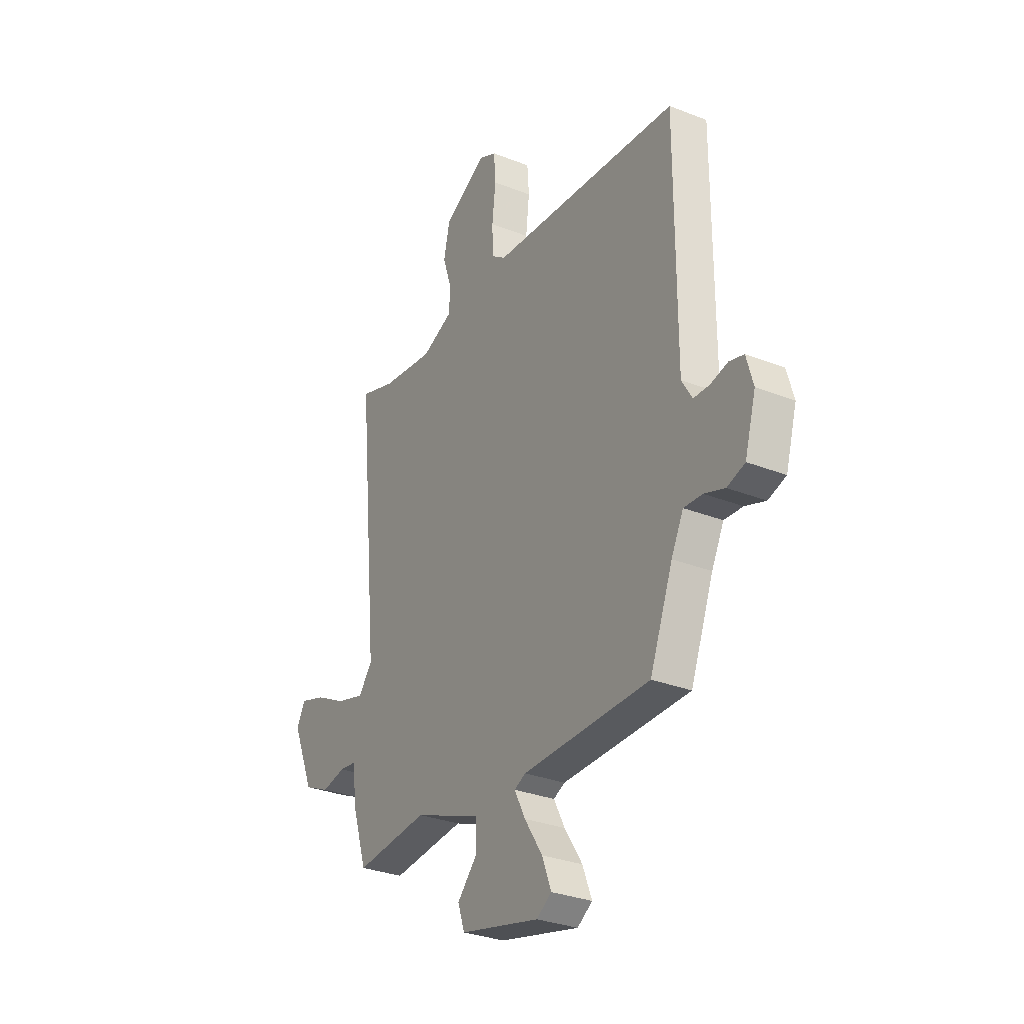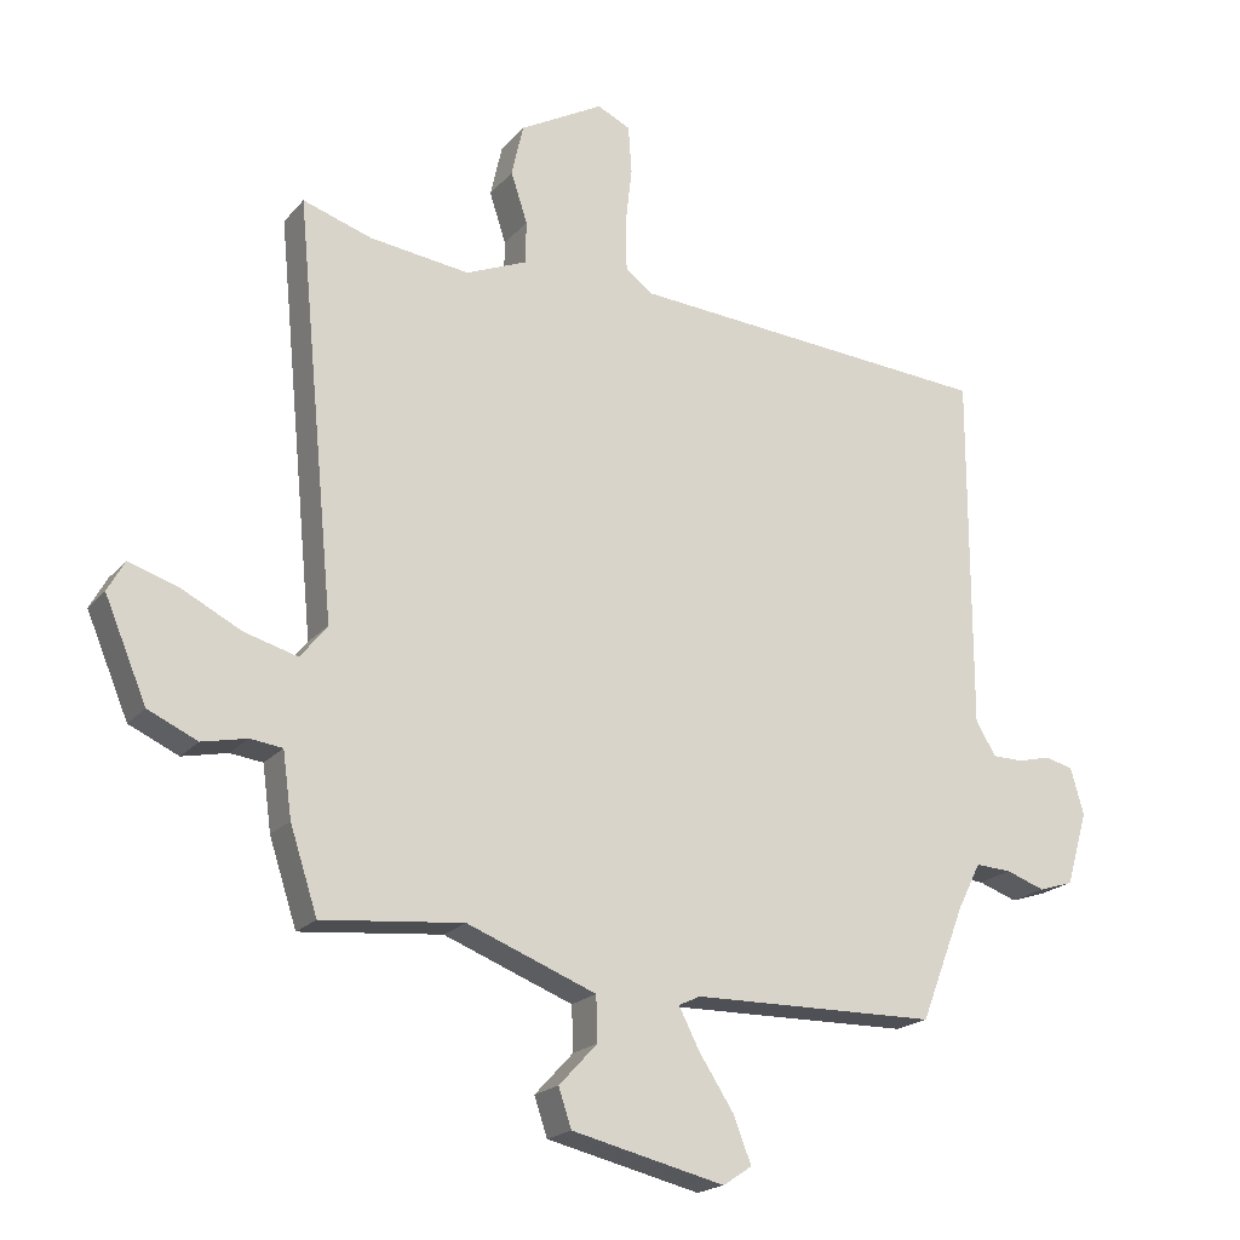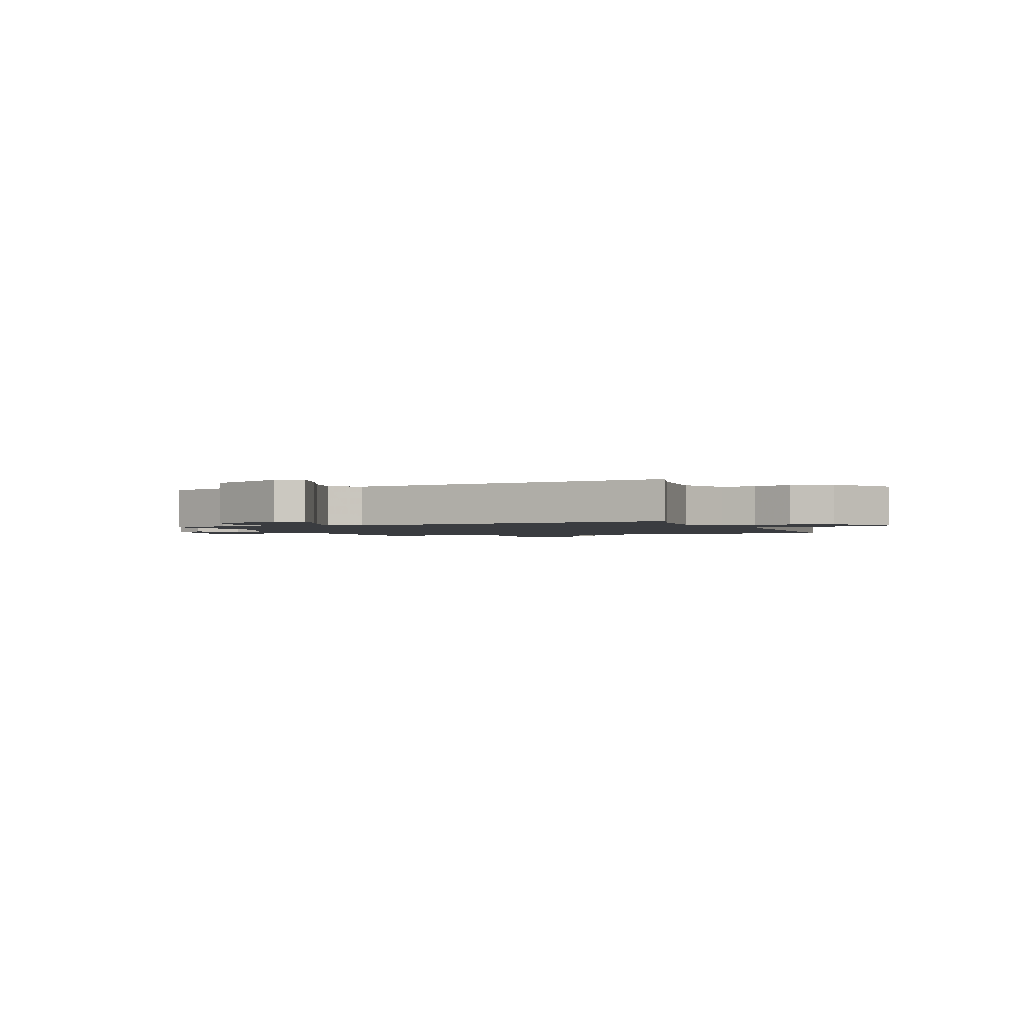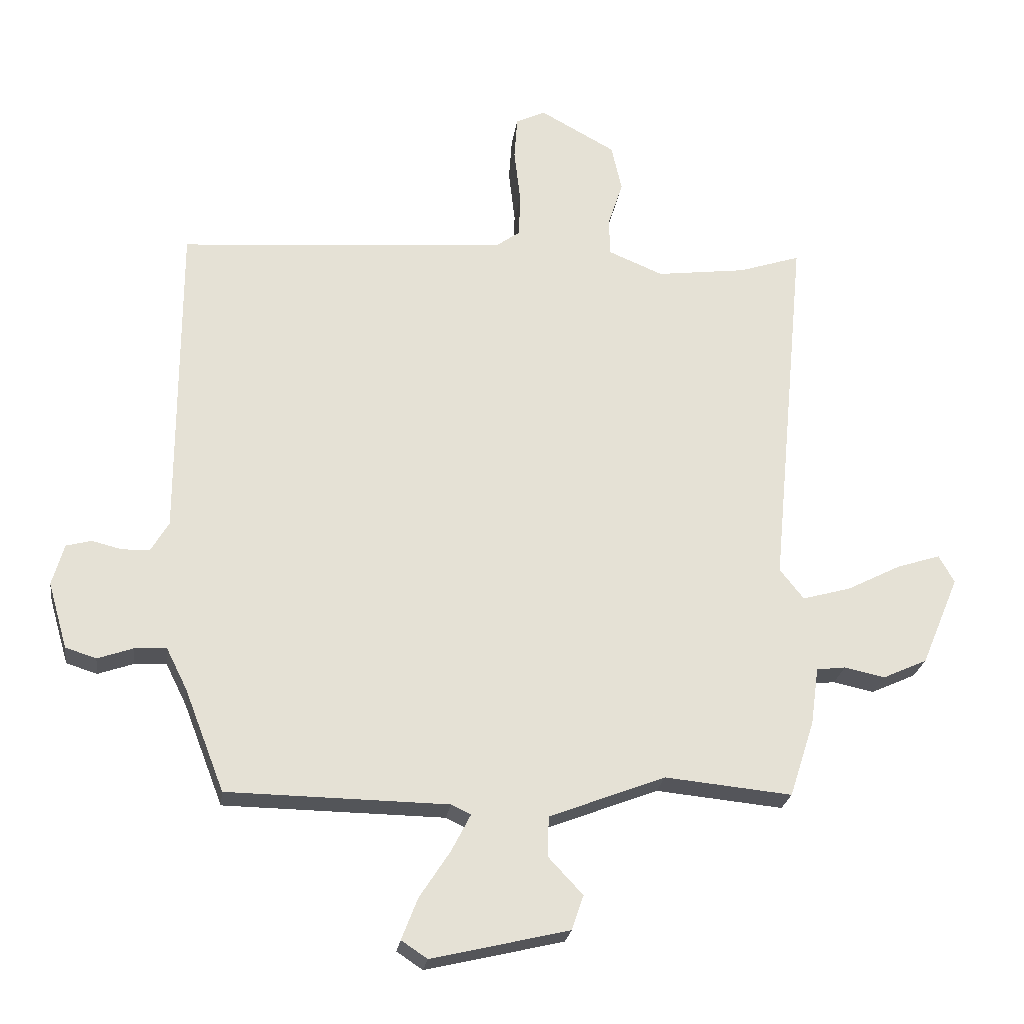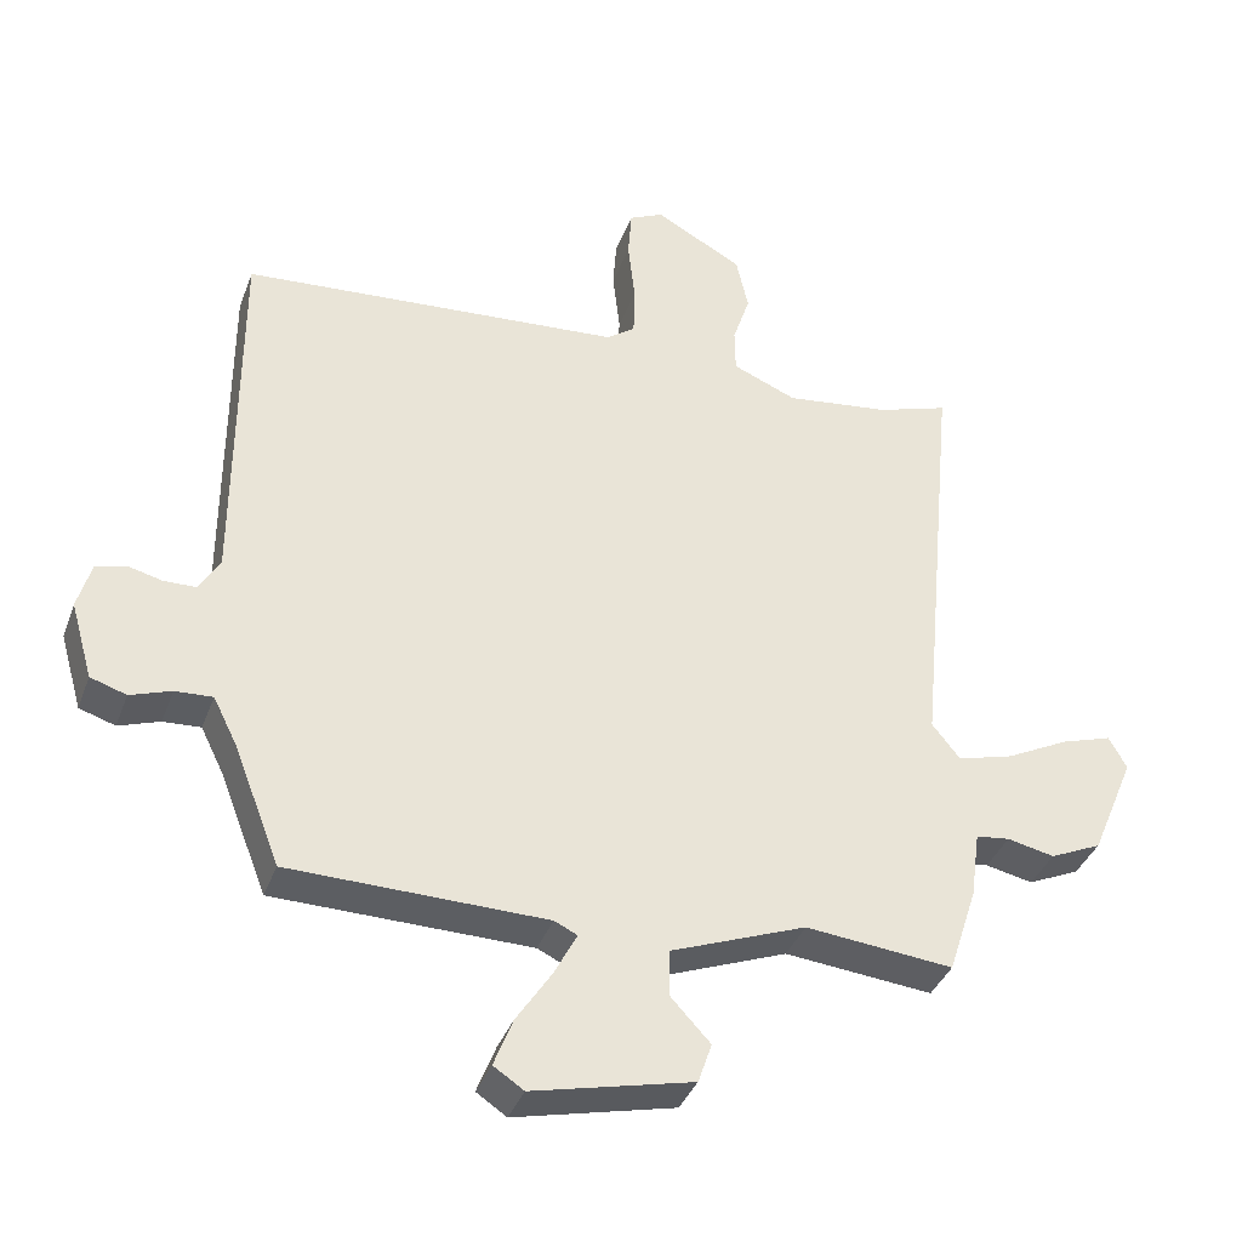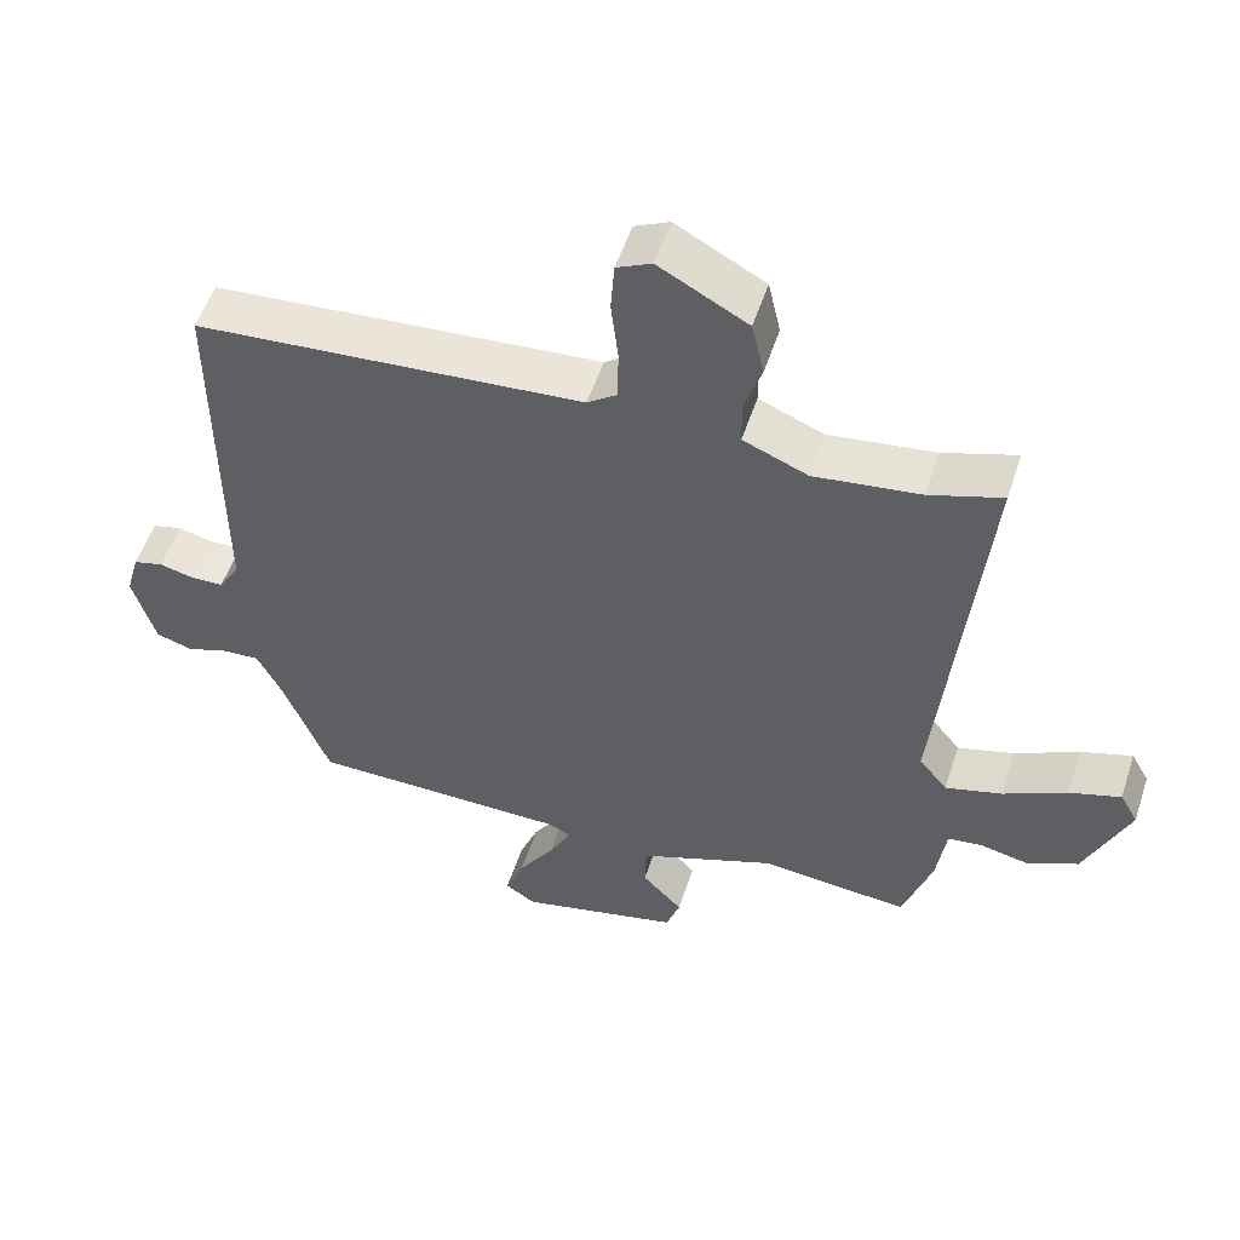
<metadata>
{"format":"obj","ext":"obj","renderer":"f3d","projection":"perspective","resolution":1024,"background":"white","views":[{"elev":-30.4,"azim":60.2,"up":"+Z"},{"elev":-19.8,"azim":-27.8,"up":"+Z"},{"elev":-1.7,"azim":-65.5,"up":"+Y"},{"elev":-24.3,"azim":172.1,"up":"+Z"},{"elev":-37.5,"azim":160.8,"up":"+Z"},{"elev":53.9,"azim":-162.0,"up":"+Z"}]}
</metadata>
<code>
v 0.502 0.07 0.463
v 0.502 0.07 -0.058
v 0.531 0.07 -0.107
v 0.576 0.07 -0.108
v 0.624 0.07 -0.096
v 0.665 0.07 -0.107
v 0.684 0.07 -0.174
v 0.653 0.07 -0.281
v 0.603 0.07 -0.297
v 0.546 0.07 -0.277
v 0.494 0.07 -0.274
v 0.46 0.07 -0.342
v 0.396 0.07 -0.507
v 0.039 0.07 -0.512
v 0.007 0.07 -0.527
v 0.038 0.07 -0.587
v 0.088 0.07 -0.664
v 0.114 0.07 -0.731
v 0.072 0.07 -0.759
v -0.151 0.07 -0.706
v -0.17 0.07 -0.65
v -0.114 0.07 -0.59
v -0.116 0.07 -0.525
v -0.304 0.07 -0.452
v -0.51 0.07 -0.472
v -0.55 0.07 -0.349
v -0.563 0.07 -0.255
v -0.61 0.07 -0.249
v -0.676 0.07 -0.263
v -0.748 0.07 -0.23
v -0.809 0.07 -0.085
v -0.784 0.07 -0.04
v -0.713 0.07 -0.063
v -0.625 0.07 -0.108
v -0.547 0.07 -0.13
v -0.508 0.07 -0.081
v -0.566 0.07 0.522
v -0.466 0.07 0.489
v -0.32 0.07 0.47
v -0.231 0.07 0.507
v -0.23 0.07 0.569
v -0.254 0.07 0.642
v -0.237 0.07 0.718
v -0.115 0.07 0.785
v -0.067 0.07 0.762
v -0.062 0.07 0.692
v -0.072 0.07 0.605
v -0.07 0.07 0.533
v -0.03 0.07 0.504
v 0.502 0 0.463
v 0.502 0 -0.058
v 0.531 0 -0.107
v 0.576 0 -0.108
v 0.624 0 -0.096
v 0.665 0 -0.107
v 0.684 0 -0.174
v 0.653 0 -0.281
v 0.603 0 -0.297
v 0.546 0 -0.277
v 0.494 0 -0.274
v 0.46 0 -0.342
v 0.396 0 -0.507
v 0.039 0 -0.512
v 0.007 0 -0.527
v 0.038 0 -0.587
v 0.088 0 -0.664
v 0.114 0 -0.731
v 0.072 0 -0.759
v -0.151 0 -0.706
v -0.17 0 -0.65
v -0.114 0 -0.59
v -0.116 0 -0.525
v -0.304 0 -0.452
v -0.51 0 -0.472
v -0.55 0 -0.349
v -0.563 0 -0.255
v -0.61 0 -0.249
v -0.676 0 -0.263
v -0.748 0 -0.23
v -0.809 0 -0.085
v -0.784 0 -0.04
v -0.713 0 -0.063
v -0.625 0 -0.108
v -0.547 0 -0.13
v -0.508 0 -0.081
v -0.566 0 0.522
v -0.466 0 0.489
v -0.32 0 0.47
v -0.231 0 0.507
v -0.23 0 0.569
v -0.254 0 0.642
v -0.237 0 0.718
v -0.115 0 0.785
v -0.067 0 0.762
v -0.062 0 0.692
v -0.072 0 0.605
v -0.07 0 0.533
v -0.03 0 0.504
f 44 45 46 47
f 44 47 48
f 41 42 43 44
f 40 41 44 48
f 39 40 48 49
f 36 37 38
f 36 38 39
f 31 32 33 34
f 31 34 35
f 28 29 30 31
f 27 28 31 35
f 24 25 26 27
f 23 24 27 35
f 19 20 21 22
f 19 22 23
f 16 17 18 19
f 15 16 19 23
f 14 15 23 35
f 12 13 14 35
f 7 8 9 10
f 7 10 11
f 4 5 6 7
f 3 4 7 11
f 2 3 11 12
f 36 39 49 1
f 12 35 36
f 1 2 12 36
f 96 95 94 93
f 97 96 93
f 93 92 91 90
f 97 93 90 89
f 98 97 89 88
f 87 86 85
f 88 87 85
f 83 82 81 80
f 84 83 80
f 80 79 78 77
f 84 80 77 76
f 76 75 74 73
f 84 76 73 72
f 71 70 69 68
f 72 71 68
f 68 67 66 65
f 72 68 65 64
f 84 72 64 63
f 84 63 62 61
f 59 58 57 56
f 60 59 56
f 56 55 54 53
f 60 56 53 52
f 61 60 52 51
f 50 98 88 85
f 85 84 61
f 85 61 51 50
f 1 50 51 2
f 2 51 52 3
f 3 52 53 4
f 4 53 54 5
f 5 54 55 6
f 6 55 56 7
f 7 56 57 8
f 8 57 58 9
f 9 58 59 10
f 10 59 60 11
f 11 60 61 12
f 12 61 62 13
f 13 62 63 14
f 14 63 64 15
f 15 64 65 16
f 16 65 66 17
f 17 66 67 18
f 18 67 68 19
f 19 68 69 20
f 20 69 70 21
f 21 70 71 22
f 22 71 72 23
f 23 72 73 24
f 24 73 74 25
f 25 74 75 26
f 26 75 76 27
f 27 76 77 28
f 28 77 78 29
f 29 78 79 30
f 30 79 80 31
f 31 80 81 32
f 32 81 82 33
f 33 82 83 34
f 34 83 84 35
f 35 84 85 36
f 36 85 86 37
f 37 86 87 38
f 38 87 88 39
f 39 88 89 40
f 40 89 90 41
f 41 90 91 42
f 42 91 92 43
f 43 92 93 44
f 44 93 94 45
f 45 94 95 46
f 46 95 96 47
f 47 96 97 48
f 48 97 98 49
f 49 98 50 1

</code>
